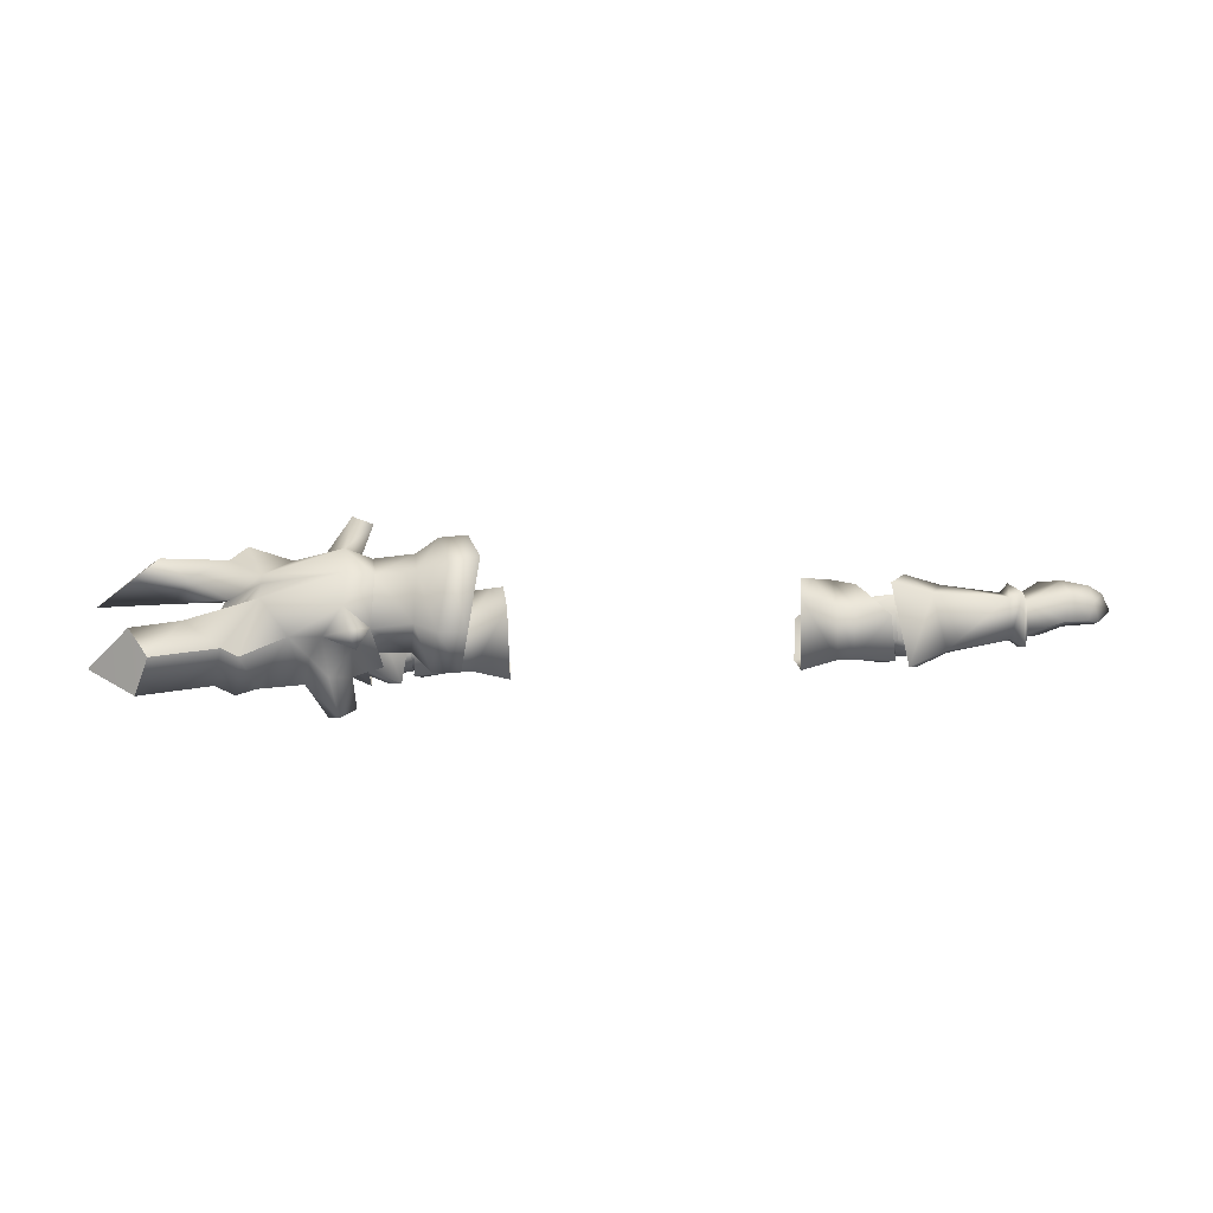
<metadata>
{"format":"obj","ext":"obj","renderer":"f3d","projection":"perspective","resolution":1024,"background":"white","views":[{"elev":53.5,"azim":177.8,"up":"+Y"}]}
</metadata>
<code>
g mesh00
v -73.72 40.63 -1.9
v -72.81 36.6 -9.9
v -73.92 36.65 -6.684
v -72.81 30.88 -5.7
v -72.51 44 -2
v -71.61 37.1 5.5
v -69.96 42.69 -2.202
v -69.96 42.69 -2.202
v -70.27 36.6 -8.011
v -72.51 44 -2
v -73.72 40.63 -1.9
v -73.29 37.03 2.761
v -72.01 31.18 2.699
v -73.32 33.19 0.709
v -73.76 32.99 -4.928
v -70.27 36.6 -8.011
v -70.07 32.8 -4.66
v -69.86 33 0.59
v -69.66 36.9 3.383
f 1 2 3
f 3 2 4
f 5 6 7
f 8 9 10
f 5 11 6
f 6 11 12
f 6 12 13
f 13 12 14
f 13 14 4
f 4 14 15
f 4 15 3
f 1 10 2
f 2 10 16
f 2 16 4
f 4 16 17
f 4 17 13
f 13 17 18
f 13 18 6
f 6 18 19
f 6 19 7
v -49.38 36.9 -14.1
v -54.47 45.31 -2.6
v -45.91 49 -2.3
v -51.13 37.3 8.4
f 20 21 22
f 22 21 23
v -54.47 45.31 -2.6
v -49.38 36.9 -14.1
v -57.35 36.68 -10.06
v -52.81 26.9 -7.2
v -58.81 30.4 -6.3
v -70.07 32.8 -4.66
v -58.81 30.4 -6.3
v -69.86 33 0.59
v -58.91 30.7 1.2
v -69.66 36.9 3.383
v -57.92 37.2 5.6
v -69.96 42.69 -2.202
v -54.47 45.31 -2.6
v -57.35 36.68 -10.06
v -70.27 36.6 -8.011
v -58.81 30.4 -6.3
v -70.07 32.8 -4.66
v -58.81 30.4 -6.3
v -52.81 26.9 -7.2
v -58.91 30.7 1.2
v -53.01 27.1 3.2
v -57.92 37.2 5.6
v -51.13 37.3 8.4
f 24 25 26
f 26 25 27
f 26 27 28
f 29 30 31
f 31 30 32
f 31 32 33
f 33 32 34
f 33 34 35
f 34 36 35
f 35 36 37
f 35 37 38
f 38 37 39
f 38 39 40
f 41 42 43
f 43 42 44
f 43 44 45
f 45 44 46
f 45 46 24
v 72.81 36.6 -9.9
v 70.27 36.6 -8.011
v 69.96 42.69 -2.202
v 73.29 37.03 2.761
v 71.61 37.1 5.5
v 72.01 31.18 2.699
v 69.96 42.69 -2.202
v 69.66 36.9 3.383
v 72.51 44 -2
v 72.51 44 -2
v 73.72 40.63 -1.9
v 73.92 36.65 -6.684
v 72.81 30.88 -5.7
v 73.76 32.99 -4.928
v 73.32 33.19 0.709
v 70.07 32.8 -4.66
v 69.86 33 0.59
v 69.66 36.9 3.383
v 73.72 40.63 -1.9
f 47 48 49
f 50 51 52
f 53 54 55
f 56 57 58
f 49 56 47
f 47 56 58
f 47 58 59
f 59 58 60
f 59 60 52
f 52 60 61
f 52 61 50
f 48 47 62
f 62 47 59
f 62 59 63
f 63 59 52
f 63 52 64
f 64 52 51
f 64 51 55
f 55 51 50
f 55 50 65
v 51.13 37.3 8.4
v 54.47 45.31 -2.6
v 45.91 49 -2.3
v 49.38 36.9 -14.1
f 66 67 68
f 68 67 69
v 53.01 27.1 3.2
v 52.81 26.9 -7.2
v 58.81 30.4 -6.3
v 58.91 30.7 1.2
v 58.81 30.4 -6.3
v 70.07 32.8 -4.66
v 70.07 32.8 -4.66
v 58.81 30.4 -6.3
v 70.27 36.6 -8.011
v 57.35 36.68 -10.06
v 69.96 42.69 -2.202
v 58.81 30.4 -6.3
v 52.81 26.9 -7.2
v 57.35 36.68 -10.06
v 49.38 36.9 -14.1
v 54.47 45.31 -2.6
v 51.13 37.3 8.4
v 57.92 37.2 5.6
v 58.91 30.7 1.2
v 69.86 33 0.59
v 69.66 36.9 3.383
v 57.92 37.2 5.6
v 54.47 45.31 -2.6
f 70 71 72
f 73 74 75
f 76 77 78
f 78 77 79
f 78 79 80
f 81 82 83
f 83 82 84
f 83 84 85
f 85 86 87
f 87 86 70
f 87 70 88
f 88 70 72
f 75 89 73
f 73 89 90
f 73 90 91
f 91 90 80
f 91 80 92
f 92 80 79
v 51.94 33.14 -8.283
v 43.3 32.87 -8.487
v 52.01 37.6 -7.942
v 43.36 37.5 -8.153
v 51.94 33.14 -8.283
v 52.6 33.25 -8.276
v 49.09 29.99 -0.9419
v 38.81 31.01 0.1695
v 37.97 30.31 -3.654
v 43.3 32.87 -8.487
v 51.94 33.14 -8.283
v 52.6 33.25 -8.276
v 51.94 33.14 -8.283
v 52.67 37.63 -7.928
v 52.01 37.6 -7.942
v 48.78 43.11 -0.5796
v 43.36 37.5 -8.153
v 39.23 41.96 -4.396
v 51.58 35.82 3.474
v 44.86 35.7 3.903
v 49.09 29.99 -0.9419
v 38.81 31.01 0.1695
v 39.23 41.96 -4.396
v 38.55 40.82 -0.1721
v 48.78 43.11 -0.5796
v 44.86 35.7 3.903
v 51.58 35.82 3.474
f 93 94 95
f 95 94 96
f 97 98 99
f 100 101 99
f 99 101 102
f 99 102 103
f 104 105 106
f 106 105 107
f 106 107 108
f 108 107 109
f 108 109 110
f 111 112 113
f 113 112 114
f 115 116 117
f 117 116 118
f 117 118 119
v 36 35.87 -8.437
v 43.36 37.5 -8.153
v 43.3 32.87 -8.487
v 36 30.65 -4.737
v 38.81 31.01 0.1695
v 36 31.09 1.702
v 37.97 30.31 -3.654
v 36 30.65 -4.737
v 43.3 32.87 -8.487
v 36 31.09 1.702
v 38.81 31.01 0.1695
v 36 37.29 4.363
v 44.86 35.7 3.903
v 39.23 41.96 -4.396
v 36 41.55 -1.897
v 38.55 40.82 -0.1721
v 36 37.29 4.363
v 44.86 35.7 3.903
f 120 121 122
f 123 120 122
f 124 125 126
f 126 125 127
f 126 127 128
f 129 130 131
f 131 130 132
f 121 120 133
f 133 120 134
f 133 134 135
f 135 134 136
f 135 136 137
v -49.09 29.99 -0.9419
v -52.6 33.25 -8.276
v -51.94 33.14 -8.283
v -43.36 37.5 -8.153
v -43.3 32.87 -8.487
v -51.94 33.14 -8.283
v -51.94 33.14 -8.283
v -43.3 32.87 -8.487
v -49.09 29.99 -0.9419
v -37.97 30.31 -3.654
v -38.81 31.01 0.1695
v -52.6 33.25 -8.276
v -52.67 37.63 -7.928
v -52.01 37.6 -7.942
v -48.78 43.11 -0.5796
v -38.55 40.82 -0.1721
v -39.23 41.96 -4.396
v -48.78 43.11 -0.5796
v -43.36 37.5 -8.153
v -52.01 37.6 -7.942
v -51.94 33.14 -8.283
v -52.6 33.25 -8.276
v -38.81 31.01 0.1695
v -44.86 35.7 3.903
v -49.09 29.99 -0.9419
v -51.58 35.82 3.474
v -38.55 40.82 -0.1721
v -48.78 43.11 -0.5796
v -44.86 35.7 3.903
v -51.58 35.82 3.474
f 138 139 140
f 141 142 143
f 144 145 146
f 146 145 147
f 146 147 148
f 149 150 151
f 151 150 152
f 153 154 155
f 155 154 156
f 155 156 157
f 157 156 158
f 157 158 159
f 160 161 162
f 162 161 163
f 164 165 166
f 166 165 167
v -44.86 35.7 3.903
v -38.81 31.01 0.1695
v -36 37.29 4.363
v -36 31.09 1.702
v -43.3 32.87 -8.487
v -36 30.65 -4.737
v -37.97 30.31 -3.654
v -36 31.09 1.702
v -38.81 31.01 0.1695
v -43.3 32.87 -8.487
v -36 35.87 -8.437
v -36 30.65 -4.737
v -43.36 37.5 -8.153
v -39.23 41.96 -4.396
v -36 41.55 -1.897
v -38.55 40.82 -0.1721
v -36 37.29 4.363
v -44.86 35.7 3.903
f 168 169 170
f 170 169 171
f 172 173 174
f 174 173 175
f 174 175 176
f 177 178 179
f 177 180 178
f 178 180 181
f 178 181 182
f 182 181 183
f 182 183 184
f 184 183 185
v 46.12 43.74 -6.4
v 39.41 43.54 -4.4
v 42.31 42.01 0.4994
v 40.51 40.84 3.6
v 40.51 32.22 3.8
v 39.41 28.76 -4.823
v 42.31 30.82 0.8998
v 46.13 28.29 -6.823
f 186 187 188
f 188 187 189
f 190 191 192
f 192 191 193
v 28.5 46.87 -3.832
v 29.34 43 4.059
v 31.94 41.16 5.138
v 31.94 30.75 5.273
v 29.36 29.17 4.269
v 28.55 26.43 -4.262
v 35.71 35.9 -11.1
v 35.71 28.31 -4.623
v 28.55 26.43 -4.262
v 46.13 28.29 -6.823
v 39.41 28.76 -4.823
v 39.01 35.72 -10.91
v 35.71 28.31 -4.623
v 39.41 28.76 -4.823
v 36.01 31.7 5.1
v 39.41 43.54 -4.4
v 46.12 43.74 -6.4
v 47.21 35.37 -11.3
v 40.51 32.22 3.8
v 39.31 36.41 4.5
v 36.01 40.8 4.9
v 40.51 40.84 3.6
v 35.71 44.08 -4.2
v 32.82 36.11 5.646
v 28.4 36.08 -13.41
f 194 195 196
f 197 198 199
f 200 201 202
f 203 204 205
f 206 207 208
f 209 210 205
f 205 210 211
f 205 211 203
f 207 212 208
f 208 212 213
f 208 213 214
f 214 213 215
f 214 215 216
f 216 215 209
f 216 209 200
f 200 209 205
f 200 205 201
f 201 205 204
f 199 206 197
f 197 206 208
f 197 208 217
f 217 208 214
f 217 214 196
f 196 214 216
f 196 216 194
f 194 216 200
f 194 200 218
f 218 200 202
v -40.51 32.22 3.8
v -42.31 30.82 0.8998
v -39.41 28.76 -4.823
v -46.13 28.29 -6.823
v -40.51 40.84 3.6
v -39.41 43.54 -4.4
v -42.31 42.01 0.4994
v -46.12 43.74 -6.4
f 219 220 221
f 221 220 222
f 223 224 225
f 225 224 226
v -57.34 37.06 4.76
v -53.41 36.8 5.3
v -52.71 44.6 -2.3
v -57.14 42.97 -2.608
v -57.14 42.97 -2.608
v -52.71 44.6 -2.3
v -57.35 36.68 -10.06
v -53.01 36.5 -10.8
v -53.11 28.7 -5.9
v -53.31 28.9 1.6
v -57.33 31.17 0.7957
v -57.32 30.91 -5.926
v -47.3 43.23 -0.5033
v -49.26 39.2 3.662
v -49.26 34.82 3.738
v -47.29 29.89 -1.048
v -47.51 33.4 -9
v -47.51 39.5 -9
v -47.3 43.23 -0.5033
f 227 228 229
f 229 230 227
f 231 232 233
f 233 232 234
f 233 234 235
f 228 227 236
f 236 227 237
f 236 237 235
f 235 237 238
f 235 238 233
f 239 229 240
f 240 229 228
f 240 228 241
f 241 228 236
f 241 236 242
f 242 236 235
f 242 235 243
f 243 235 234
f 243 234 244
f 244 234 232
f 244 232 245
v 53.31 28.9 1.6
v 57.33 31.17 0.7957
v 57.34 37.06 4.76
v 52.71 44.6 -2.3
v 57.14 42.97 -2.608
v 57.35 36.68 -10.06
v 57.14 42.97 -2.608
v 52.71 44.6 -2.3
v 53.41 36.8 5.3
v 57.32 30.91 -5.926
v 53.11 28.7 -5.9
v 53.01 36.5 -10.8
v 47.3 43.23 -0.5033
v 47.51 39.5 -9
v 47.51 33.4 -9
v 47.29 29.89 -1.048
v 49.26 34.82 3.738
v 49.26 39.2 3.662
v 47.3 43.23 -0.5033
f 246 247 248
f 249 250 251
f 252 253 248
f 248 253 254
f 248 254 246
f 247 246 255
f 255 246 256
f 255 256 251
f 251 256 257
f 251 257 249
f 258 249 259
f 259 249 257
f 259 257 260
f 260 257 256
f 260 256 261
f 261 256 246
f 261 246 262
f 262 246 254
f 262 254 263
f 263 254 253
f 263 253 264
v -35.71 35.9 -11.1
v -28.4 36.08 -13.41
v -28.55 26.43 -4.262
v -46.12 43.74 -6.4
v -39.41 43.54 -4.4
v -39.01 35.72 -10.91
v -28.55 26.43 -4.262
v -29.36 29.17 4.269
v -31.94 30.75 5.273
v -35.71 28.31 -4.623
v -39.41 28.76 -4.823
v -46.13 28.29 -6.823
v -47.21 35.37 -11.3
v -31.94 41.16 5.138
v -29.34 43 4.059
v -28.5 46.87 -3.832
v -35.71 44.08 -4.2
v -36.01 40.8 4.9
v -40.51 40.84 3.6
v -39.31 36.41 4.5
v -36.01 31.7 5.1
v -40.51 32.22 3.8
v -35.71 28.31 -4.623
v -39.41 28.76 -4.823
v -32.82 36.11 5.646
f 265 266 267
f 268 269 270
f 271 272 273
f 267 274 265
f 275 276 270
f 270 276 277
f 270 277 268
f 278 279 280
f 274 275 265
f 265 275 270
f 265 270 281
f 281 270 269
f 281 269 282
f 269 283 282
f 282 283 284
f 282 284 285
f 285 284 286
f 285 286 287
f 287 286 288
f 266 265 280
f 280 265 281
f 280 281 278
f 278 281 282
f 278 282 289
f 289 282 285
f 289 285 273
f 273 285 287
f 273 287 271
v 59.72 29.93 -7.596
v 56.22 27.93 -8.242
v 59.28 39.97 -11.3
v 55.87 40.17 -11.72
v 56.08 39.98 7.59
v 56.22 28.93 3.1
v 59.58 39.58 7.327
v 59.72 30.83 2.6
v 59.72 30.83 2.6
v 56.22 28.93 3.1
v 59.72 29.93 -7.596
v 56.22 27.93 -8.242
v 65.11 31.26 -6.1
v 65.31 40.55 -14.19
v 68.51 32.02 -5.4
v 68.71 40.05 -13.41
v 68.51 32.36 1.6
v 68.51 40.56 8.993
v 65.11 31.66 2
v 65.11 40.96 9.598
v 68.51 32.02 -5.4
v 68.51 32.36 1.6
v 65.11 31.26 -6.1
v 65.11 31.66 2
f 290 291 292
f 292 291 293
f 294 295 296
f 296 295 297
f 298 299 300
f 300 299 301
f 302 303 304
f 304 303 305
f 306 307 308
f 308 307 309
f 310 311 312
f 312 311 313
v -73.32 33.19 0.709
v -73.29 37.03 2.761
v -76.93 32.46 3.887
v -77.65 37.24 5.486
v -73.72 40.63 -1.9
v -73.92 36.65 -6.684
v -81.09 38.89 -5.654
v -81.09 38.89 -5.654
v -82.55 40.83 -0.4632
v -73.72 40.63 -1.9
v -81.87 39.7 3.853
v -73.29 37.03 2.761
v -77.65 37.24 5.486
v -76.93 32.46 3.887
v -80.84 32.54 3.132
v -73.32 33.19 0.709
v -79.29 35.83 -0.2807
v -73.76 32.99 -4.928
v -76.28 34.83 -5.913
v -73.92 36.65 -6.684
v -80.78 36.86 -5.365
v -81.09 38.89 -5.654
f 314 315 316
f 316 315 317
f 318 319 320
f 321 322 323
f 323 322 324
f 323 324 325
f 325 324 326
f 327 328 329
f 329 328 330
f 329 330 331
f 331 330 332
f 331 332 333
f 333 332 334
f 333 334 335
v -81.87 39.7 3.853
v -79.95 35.9 4.658
v -77.65 37.24 5.486
v -84.99 36.39 -4.793
v -81.09 38.89 -5.654
v -80.78 36.86 -5.365
v -85.08 33.18 4.248
v -79.67 31.31 4.516
v -84.99 32.37 4.944
v -79.95 35.9 4.658
v -80.1 33.37 6.081
v -77.65 37.24 5.486
v -82.55 40.83 -0.4632
v -87.41 38.57 3.116
v -76.93 32.46 3.887
v -80.84 32.54 3.132
v -79.29 35.83 -0.2807
v -76.28 34.83 -5.913
v -84.99 32.37 4.944
v -86.65 33.09 5.158
v -85.12 33.98 4.983
v -79.95 35.9 4.658
v -84.99 32.37 4.944
v -79.67 31.31 4.516
v -76.93 32.46 3.887
v -85.12 33.98 4.983
v -86.65 33.09 5.158
v -90.29 36.5 2.557
v -91.84 34 0.08474
v -89.49 35.67 3.131
v -85.79 37.95 -5.057
v -88.76 35.39 -3.513
v -87.81 38.22 -0.6967
v -91.84 34 0.08474
v -90.29 36.5 2.557
v -82.52 37.58 4.23
v -86.63 36.99 3.839
v -85.79 37.95 -5.057
v -88.06 34.52 -3.38
v -88.76 35.39 -3.513
v -81.09 38.89 -5.654
v -89.49 35.67 3.131
v -82.52 37.58 4.23
v -86.63 36.99 3.839
v -88.76 35.39 -3.513
f 336 337 338
f 339 340 341
f 342 343 344
f 345 346 347
f 336 348 349
f 350 343 351
f 352 341 353
f 354 355 342
f 342 355 356
f 342 356 357
f 358 359 346
f 346 359 360
f 346 360 347
f 345 361 346
f 346 361 362
f 346 362 358
f 363 364 365
f 366 367 368
f 368 367 369
f 368 369 370
f 337 336 371
f 371 336 349
f 371 349 372
f 340 339 373
f 373 339 374
f 373 374 375
f 376 366 348
f 348 366 368
f 348 368 349
f 349 368 370
f 349 370 372
f 372 370 377
f 343 342 351
f 351 342 357
f 351 357 352
f 352 357 378
f 352 378 341
f 341 378 379
f 341 379 339
f 339 379 365
f 339 365 374
f 374 365 364
f 374 364 380
v 77.65 37.24 5.486
v 81.87 39.7 3.853
v 73.29 37.03 2.761
v 73.72 40.63 -1.9
v 81.87 39.7 3.853
v 82.55 40.83 -0.4632
v 81.09 38.89 -5.654
v 73.92 36.65 -6.684
v 77.65 37.24 5.486
v 73.29 37.03 2.761
v 76.93 32.46 3.887
v 73.32 33.19 0.709
v 81.09 38.89 -5.654
v 80.78 36.86 -5.365
v 73.92 36.65 -6.684
v 76.28 34.83 -5.913
v 73.76 32.99 -4.928
v 79.29 35.83 -0.2807
v 73.32 33.19 0.709
v 80.84 32.54 3.132
v 76.93 32.46 3.887
f 381 382 383
f 383 382 384
f 385 386 384
f 384 386 387
f 384 387 388
f 389 390 391
f 391 390 392
f 393 394 395
f 395 394 396
f 395 396 397
f 397 396 398
f 397 398 399
f 399 398 400
f 399 400 401
v 87.81 38.22 -0.6967
v 87.41 38.57 3.116
v 90.29 36.5 2.557
v 86.65 33.09 5.158
v 85.12 33.98 4.983
v 80.1 33.37 6.081
v 76.28 34.83 -5.913
v 80.78 36.86 -5.365
v 79.29 35.83 -0.2807
v 80.84 32.54 3.132
v 79.67 31.31 4.516
v 76.93 32.46 3.887
v 82.55 40.83 -0.4632
v 81.87 39.7 3.853
v 76.93 32.46 3.887
v 79.67 31.31 4.516
v 84.99 32.37 4.944
v 90.29 36.5 2.557
v 89.49 35.67 3.131
v 91.84 34 0.08474
v 79.95 35.9 4.658
v 85.12 33.98 4.983
v 85.08 33.18 4.248
v 86.65 33.09 5.158
v 84.99 32.37 4.944
v 79.95 35.9 4.658
v 77.65 37.24 5.486
v 88.76 35.39 -3.513
v 88.06 34.52 -3.38
v 85.79 37.95 -5.057
v 84.99 36.39 -4.793
v 81.09 38.89 -5.654
v 91.84 34 0.08474
v 88.76 35.39 -3.513
v 85.79 37.95 -5.057
v 81.09 38.89 -5.654
v 77.65 37.24 5.486
v 79.95 35.9 4.658
v 82.52 37.58 4.23
v 86.63 36.99 3.839
v 89.49 35.67 3.131
v 88.76 35.39 -3.513
v 86.63 36.99 3.839
v 82.52 37.58 4.23
v 84.99 32.37 4.944
f 402 403 404
f 405 406 407
f 408 409 410
f 411 412 413
f 403 414 415
f 416 417 407
f 407 417 418
f 407 418 405
f 419 420 421
f 422 423 424
f 424 423 425
f 424 425 426
f 406 427 407
f 407 427 428
f 407 428 416
f 429 430 431
f 431 430 432
f 431 432 433
f 433 432 409
f 404 434 402
f 402 434 435
f 402 435 436
f 403 402 414
f 414 402 436
f 414 436 437
f 438 439 415
f 415 439 440
f 415 440 403
f 403 440 441
f 403 441 404
f 404 441 442
f 443 421 430
f 430 421 420
f 430 420 432
f 432 420 444
f 432 444 409
f 409 444 445
f 409 445 410
f 410 445 422
f 410 422 411
f 411 422 424
f 411 424 412
f 412 424 446
v 90.02 49.77 3.158
v 96.45 47.64 10.09
v 100.5 49.19 4.179
v 67.57 39.32 11.43
v 84.67 38.71 5.544
v 76.31 41.22 13.49
v 35.88 45.97 -1.97
v 43.22 43.42 12.26
v 37.51 43.59 12.63
v 100.5 49.19 4.179
v 99.63 40.73 14.2
v 110.1 38.01 5.685
v 58.57 40.08 10.45
v 52.46 41.69 9.484
v 63.07 35.78 6.546
v 54.39 50.13 6.459
v 46.99 44.99 8.584
v 58.78 43.54 7.412
v 52.46 41.8 -13.54
v 58.57 40.23 -14.51
v 63.16 35.92 -10.58
v 94.45 40.22 -8.137
v 82.42 45.88 -4.594
v 84.73 38.76 -9.437
v 84.67 38.71 5.544
v 82.39 45.85 0.7465
v 94.34 40.13 4.427
v 58.26 33.52 -17.58
v 61.33 36.18 -21.2
v 63.79 32.75 -18.73
v 82.67 48.11 8.729
v 75.13 53.37 0.8765
v 78.97 48.85 11.34
v 78.97 48.85 11.34
v 69.9 49.27 7.208
v 76.31 41.22 13.49
v 110.3 38.12 -9.253
v 99.84 40.91 -17.84
v 100.6 49.28 -7.754
v 96.61 47.77 -13.7
v 96.61 47.77 -13.7
v 99.84 40.91 -17.84
v 82.81 48.23 -12.46
v 84.87 41.33 -16.32
v 79.14 48.98 -15.11
v 85.64 42.47 -1.934
v 82.39 45.85 0.7465
v 84.67 38.71 5.544
v 81.72 45.64 -1.929
v 74.97 54.23 -1.909
v 84.73 38.76 -9.437
v 43.22 43.57 -16.34
v 46.07 51.43 -10.42
v 46.99 45.09 -12.64
v 63.68 32.6 14.73
v 61.26 36.05 17.22
v 58.26 33.37 13.51
v 67.57 39.32 11.43
v 61.26 36.05 17.22
v 63.68 32.6 14.73
v 57.44 47.03 -11.85
v 56.49 53.39 -17.57
v 63.44 50.39 -12.09
v 59.19 55.66 4.887
v 63.38 50.28 8.137
v 63.38 50.28 8.137
v 56.42 53.28 13.62
v 57.44 46.91 7.877
v 57.89 57.06 -15.55
v 56.49 53.39 -17.57
v 53.84 55.94 -14.33
v 57.86 56.98 11.6
v 53.84 55.88 10.39
v 56.42 53.28 13.62
v 53.84 55.94 -14.33
v 59.19 55.72 -8.836
v 57.89 57.06 -15.55
v 63.44 50.39 -12.09
v 56.49 53.39 -17.57
v 57.44 47.03 -11.85
v 53.84 55.94 -14.33
v 57.44 46.91 7.877
v 54.39 50.13 6.459
v 53.26 55.66 -1.97
v 63.44 50.39 -12.09
v 62.73 43.19 -16.53
v 57.44 47.03 -11.85
v 62.66 43.07 12.54
v 58.57 40.08 10.45
v 58.26 33.37 13.51
v 63.79 32.75 -18.73
v 61.33 36.18 -21.2
v 67.75 39.46 -15.43
v 58.26 33.52 -17.58
v 58.57 40.23 -14.51
v 62.73 43.19 -16.53
v 63.07 35.78 6.546
v 63.16 35.92 -10.58
v 67.75 39.46 -15.43
v 84.73 38.76 -9.437
v 76.51 41.38 -17.38
v 67.57 39.32 11.43
v 63.68 32.6 14.73
v 63.07 35.78 6.546
v 58.26 33.37 13.51
v 58.57 40.08 10.45
v 58.57 40.23 -14.51
v 58.26 33.52 -17.58
v 63.16 35.92 -10.58
v 63.79 32.75 -18.73
v 67.75 39.46 -15.43
v 62.66 43.07 12.54
v 67.57 39.32 11.43
v 66.28 44.89 9.084
v 58.78 43.65 -11.09
v 54.39 50.21 -10.44
v 53.26 55.66 -1.97
v 37.51 43.73 -16.72
v 35.88 45.97 -1.97
v 35.76 52.71 -13.72
v 37.51 43.59 12.63
v 35.76 52.59 9.721
v 33 60.69 -1.979
v 58.28 47.09 -1.979
v 46.99 45.09 -12.64
v 58.78 43.65 -11.09
v 46.99 44.99 8.584
v 37.51 43.73 -16.72
v 43.22 43.57 -16.34
v 58.78 43.54 7.412
v 96.45 47.64 10.09
v 100.6 49.28 -7.754
v 96.61 47.77 -13.7
v 90.11 49.84 -6.823
v 82.81 48.23 -12.46
v 75.17 53.4 -4.694
v 79.14 48.98 -15.11
v 70.05 49.38 -11.13
v 76.51 41.38 -17.38
v 80.42 42.08 -19.2
v 84.87 41.33 -16.32
v 94.45 40.22 -8.137
v 99.84 40.91 -17.84
v 110.3 38.12 -9.253
v 110.1 38.01 5.685
v 99.63 40.73 14.2
v 94.34 40.13 4.427
v 84.67 41.18 12.56
v 80.2 41.91 15.39
v 76.31 41.22 13.49
v 80.2 41.91 15.39
v 84.67 41.18 12.56
v 82.67 48.11 8.729
v 99.63 40.73 14.2
v 96.45 47.64 10.09
v 110.3 38.12 -9.253
v 94.45 40.22 -8.137
v 80.42 42.08 -19.2
v 76.51 41.38 -17.38
v 67.75 39.46 -15.43
v 66.38 45.01 -13.04
v 56.42 53.28 13.62
v 63.38 50.28 8.137
v 57.86 56.98 11.6
v 59.19 55.66 4.887
v 53.84 55.88 10.39
v 57.44 46.91 7.877
v 35.76 52.71 -13.72
v 33 60.69 -1.979
v 39 59.09 -1.97
v 35.76 52.59 9.721
v 41.48 52.45 9.375
v 37.51 43.59 12.63
v 43.22 43.42 12.26
v 37.51 43.73 -16.72
v 41.48 52.57 -13.36
v 45.28 56.5 -1.975
v 46.07 51.34 6.432
v 59.19 55.72 -8.836
v 58.41 57.23 -1.96
v 94.34 40.13 4.427
v 110.1 38.01 5.685
v 54.39 50.21 -10.44
f 447 448 449
f 450 451 452
f 453 454 455
f 456 457 458
f 459 460 461
f 462 463 464
f 465 466 467
f 468 469 470
f 471 472 473
f 474 475 476
f 448 447 477
f 477 447 478
f 477 478 479
f 480 481 482
f 483 484 485
f 485 484 486
f 487 488 489
f 489 488 490
f 489 490 491
f 492 493 494
f 495 469 496
f 497 469 492
f 492 469 495
f 492 495 493
f 493 495 496
f 498 499 500
f 501 502 503
f 504 505 506
f 507 508 509
f 481 510 511
f 512 513 514
f 515 516 517
f 518 519 520
f 521 522 523
f 523 522 524
f 523 524 525
f 508 526 527
f 527 526 522
f 460 528 529
f 529 528 510
f 529 510 530
f 531 532 533
f 533 532 466
f 504 534 505
f 505 534 535
f 505 535 536
f 537 538 539
f 540 541 538
f 538 541 542
f 538 542 539
f 451 450 543
f 544 545 546
f 546 545 547
f 548 549 550
f 550 549 551
f 550 551 552
f 553 554 555
f 555 554 556
f 555 556 557
f 558 559 560
f 561 500 562
f 562 500 499
f 562 499 563
f 564 565 566
f 567 568 565
f 565 568 569
f 565 569 566
f 570 571 572
f 454 453 573
f 574 575 453
f 576 573 570
f 570 573 453
f 570 453 571
f 571 453 575
f 457 456 577
f 578 579 580
f 580 579 581
f 580 581 582
f 582 581 583
f 582 583 584
f 585 586 546
f 546 586 587
f 546 587 588
f 588 587 589
f 588 589 590
f 591 592 593
f 593 592 594
f 593 594 451
f 451 594 595
f 451 595 596
f 482 597 480
f 480 597 598
f 480 598 599
f 599 598 600
f 599 600 601
f 602 578 603
f 603 578 580
f 603 580 469
f 469 580 582
f 469 582 496
f 490 604 491
f 491 604 605
f 491 605 584
f 584 605 606
f 584 606 607
f 608 609 610
f 610 609 611
f 610 611 612
f 612 611 613
f 612 613 513
f 460 459 528
f 528 459 558
f 528 558 511
f 511 558 560
f 511 560 481
f 481 560 559
f 481 559 482
f 614 615 616
f 616 615 617
f 616 617 618
f 618 617 619
f 618 619 620
f 621 614 622
f 622 614 616
f 622 616 623
f 623 616 618
f 623 618 624
f 624 618 620
f 624 620 463
f 463 462 624
f 624 462 563
f 624 563 623
f 623 563 499
f 623 499 622
f 622 499 498
f 622 498 621
f 606 532 607
f 607 532 531
f 607 531 584
f 584 531 625
f 584 625 582
f 582 625 626
f 582 626 496
f 496 626 478
f 496 478 472
f 472 478 447
f 472 447 627
f 627 447 449
f 627 449 628
f 466 465 533
f 533 465 629
f 533 629 625
f 625 629 530
f 625 530 626
f 626 530 510
f 626 510 478
f 478 510 481
f 478 481 479

</code>
